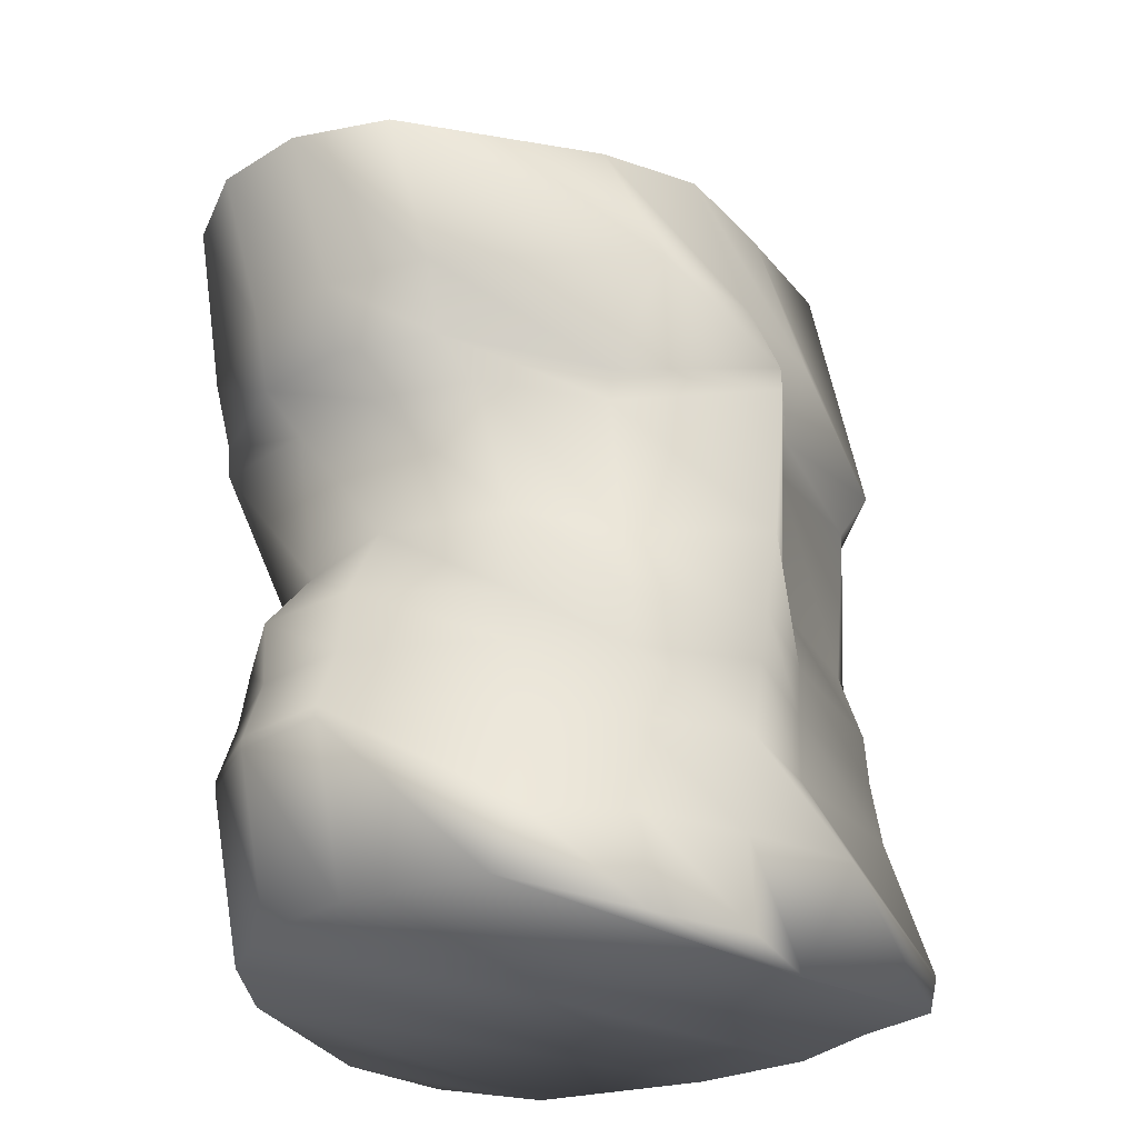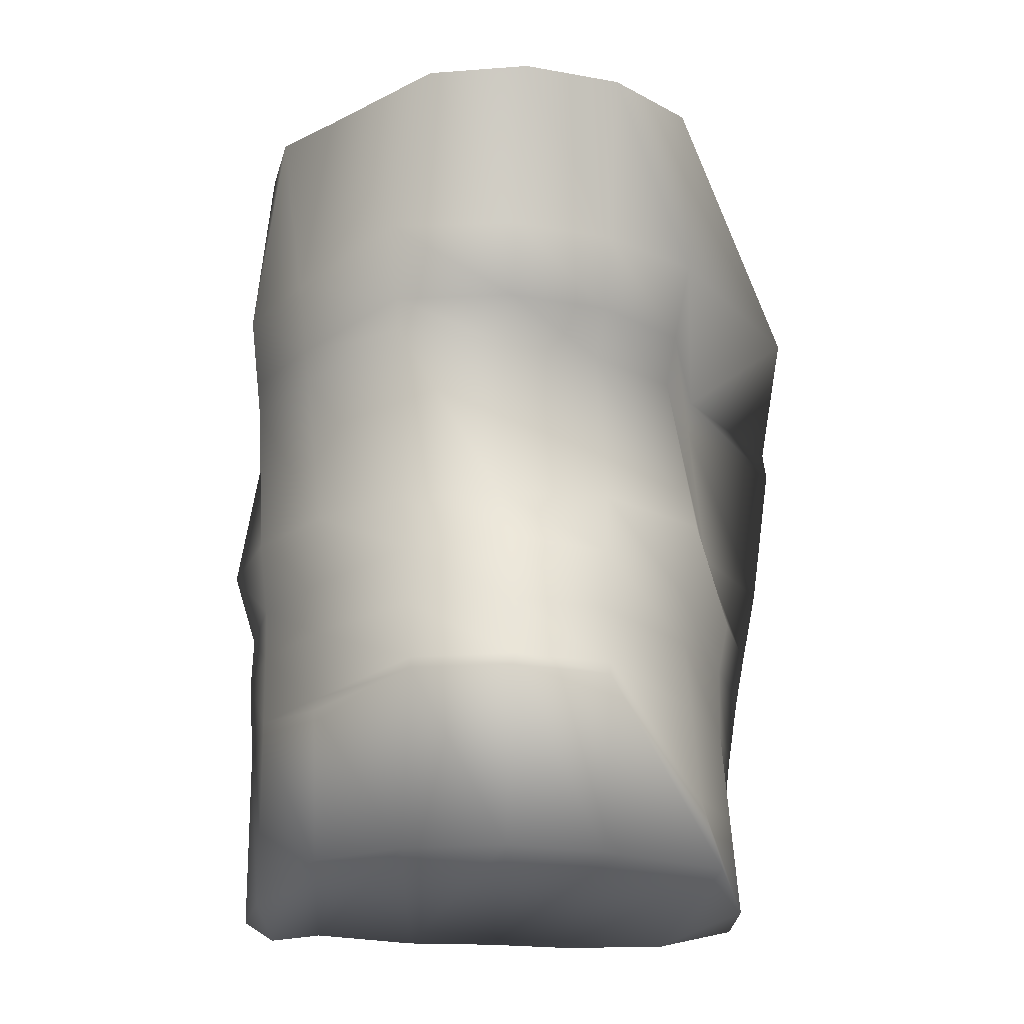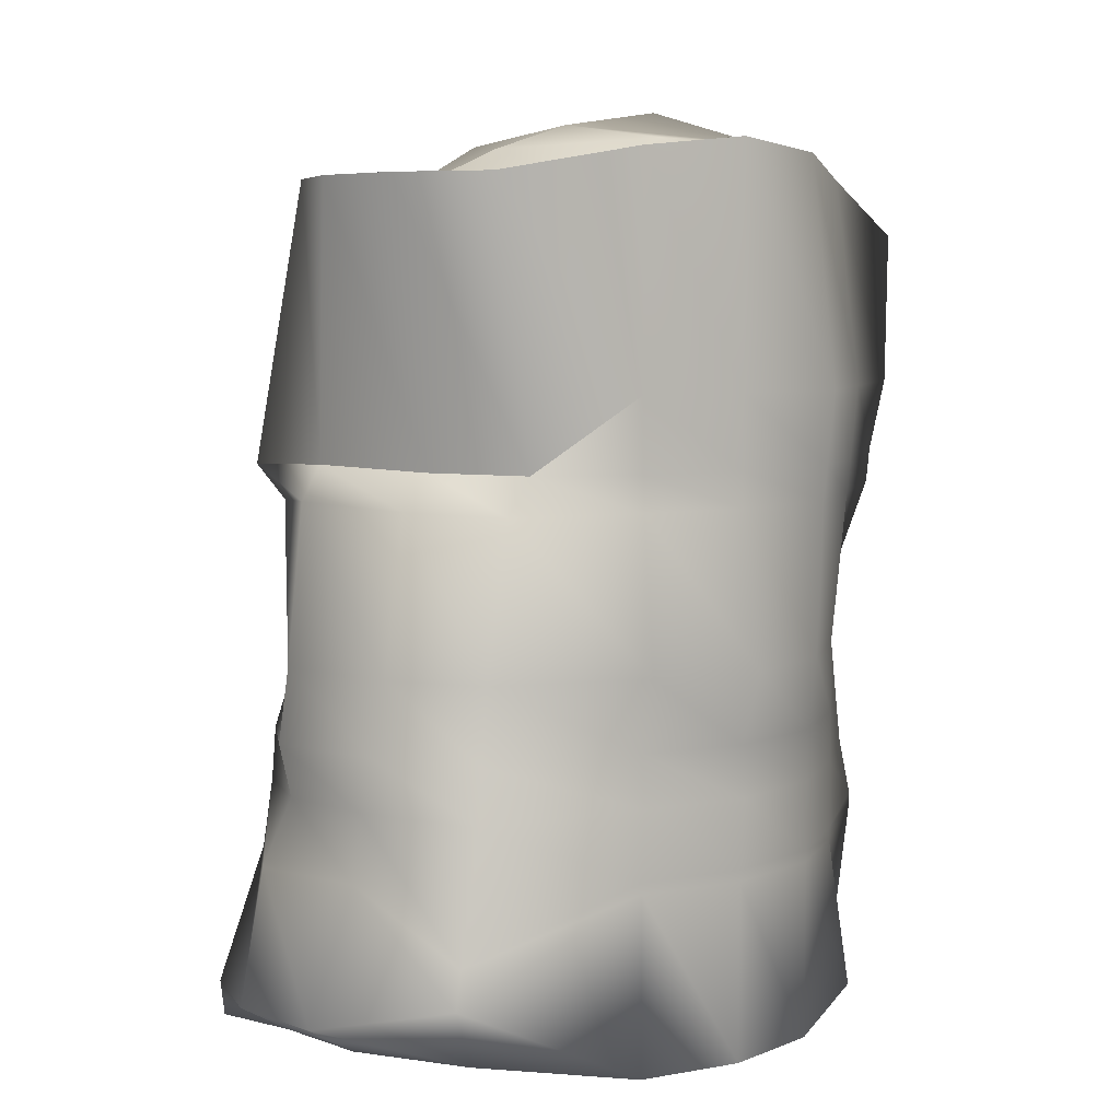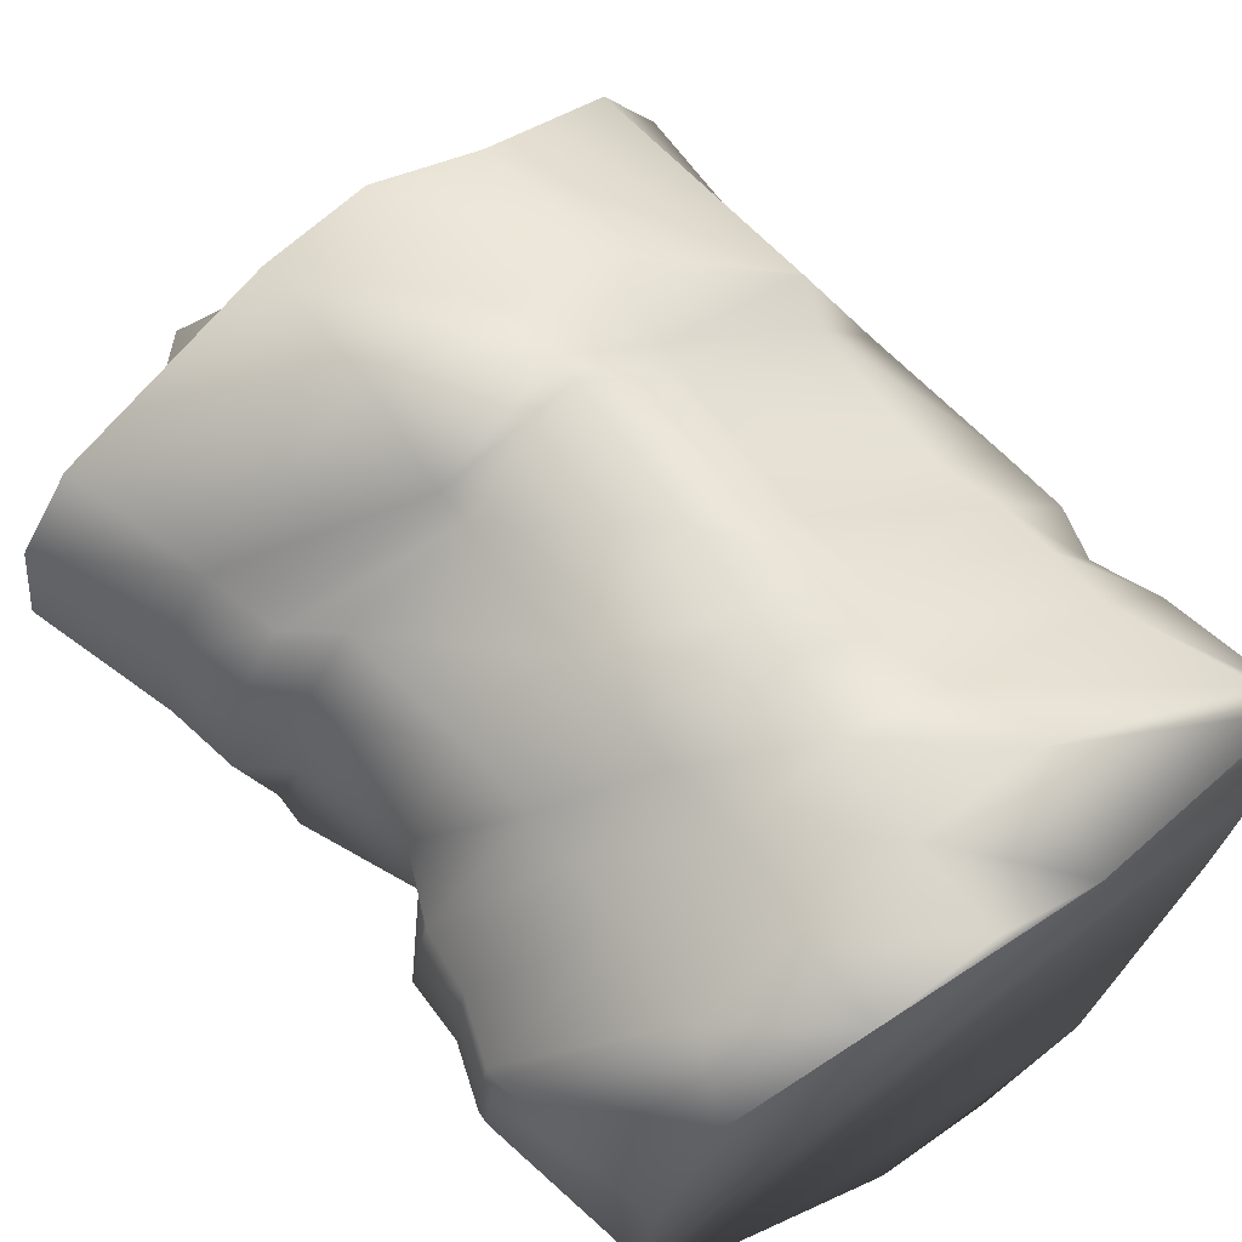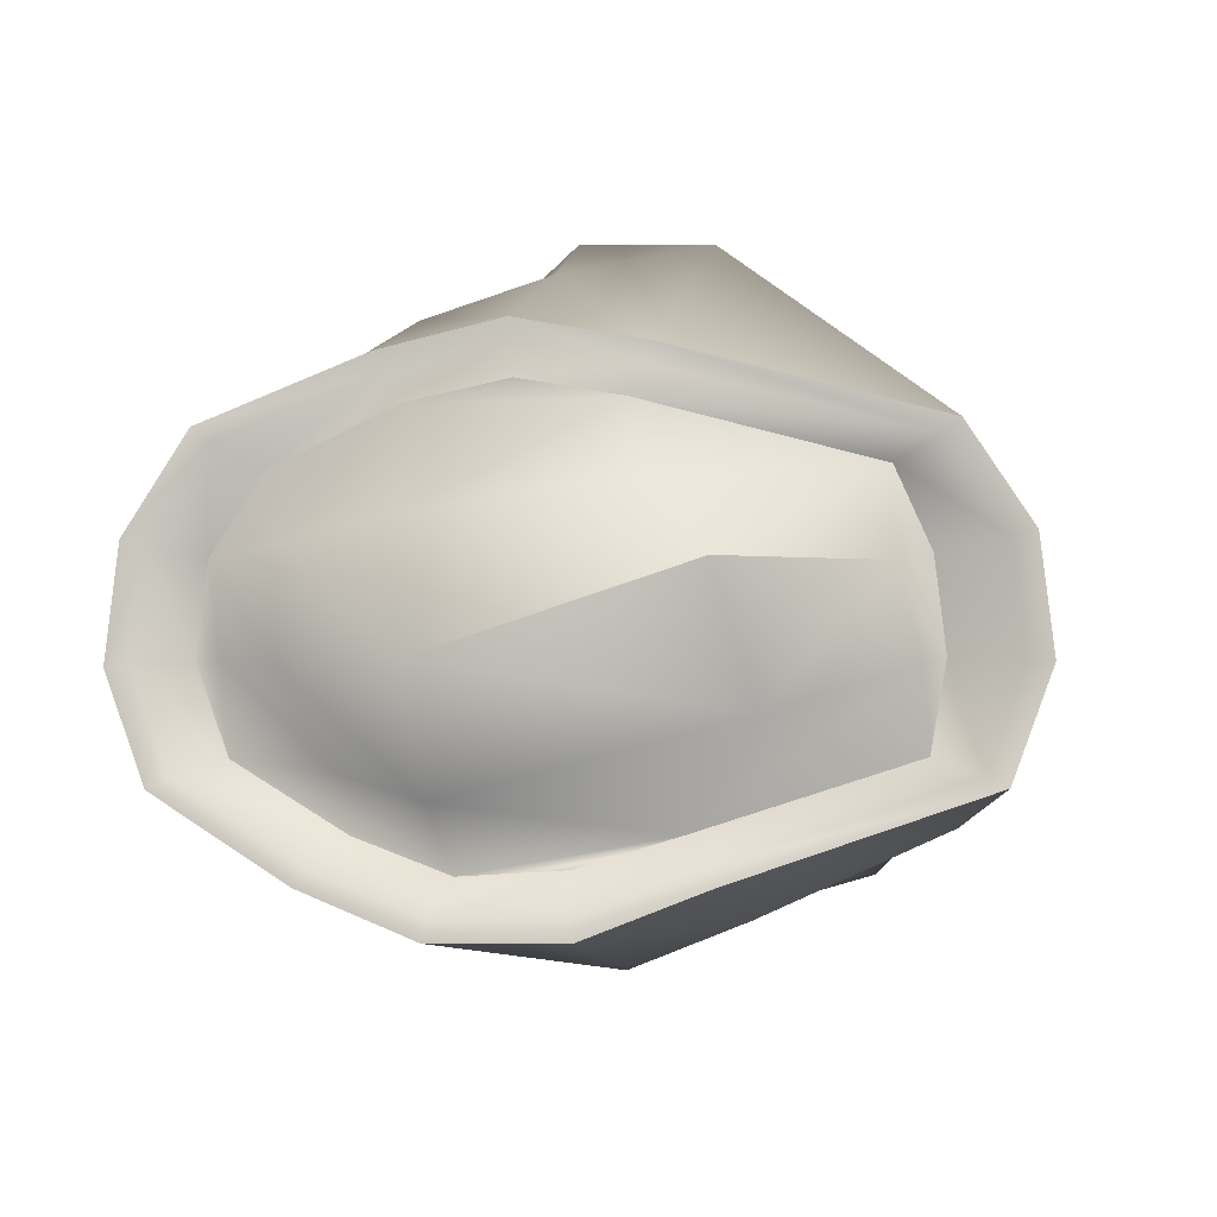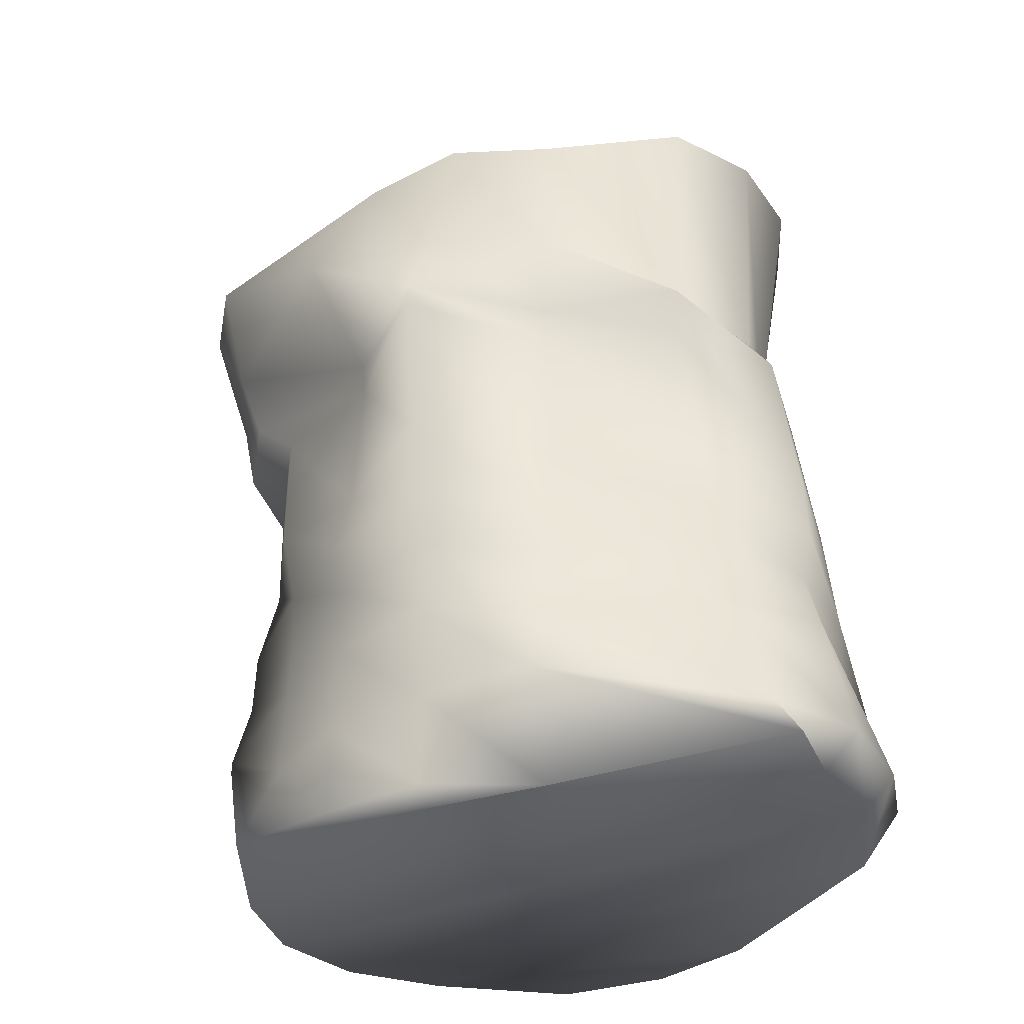
<metadata>
{"format":"obj","ext":"obj","renderer":"f3d","projection":"perspective","resolution":1024,"background":"white","views":[{"elev":-29.3,"azim":-40.7,"up":"+Y"},{"elev":-20.3,"azim":-102.0,"up":"+Y"},{"elev":6.1,"azim":129.7,"up":"+Y"},{"elev":64.1,"azim":-35.4,"up":"+Z"},{"elev":-4.3,"azim":-169.6,"up":"+Z"},{"elev":-34.5,"azim":22.7,"up":"+Y"}]}
</metadata>
<code>
v 0.2127 -1e-06 7.047
v -2.955 -1e-06 6.451
v 3.381 -1e-06 5.602
v -6.703 0.5052 4.764
v 10.24 1.073 3.916
v -8.322 0.5052 0.8444
v 10.14 1.073 1.431
v -8.661 0.5052 -2.009
v 10.48 1.073 -1.423
v -7.66 0.5052 -4.738
v 9.504 1.062 -4.77
v -5.493 0.5052 -6.871
v 4.791 -1e-06 -6.871
v -1.407 -1e-06 -8.038
v 1.832 -1e-06 -8.038
v 3.381 24.14 5.016
v 0.2127 24.58 5.612
v 3.642 18.84 6.579
v 0.2835 18.84 7.604
v 7.415 24.69 3.329
v 7.639 16.6 5.037
v 9.034 24.69 0.8444
v 8.788 16.8 1.333
v 9.373 24.69 -2.009
v 8.099 16.68 -2.061
v 8.372 24.69 -4.738
v 6.958 16.65 -4.738
v 4.791 25.42 -6.871
v 4.791 18.8 -6.871
v 1.832 25.73 -8.038
v 1.832 18.8 -8.038
v -1.407 25.42 -8.038
v -1.407 18.8 -8.878
v -4.365 24.76 -6.871
v -4.365 18.8 -7.711
v -10.56 23.27 -4.738
v -9.124 18.8 -5.578
v -11.56 23.27 -2.009
v -10.13 18.8 -2.009
v -11.22 23.27 0.8444
v -9.787 18.8 0.8444
v -9.601 23.27 3.329
v -8.398 18.73 3.763
v -2.955 24.44 5.016
v -3.508 18.65 8.223
v 3.574 2.792 7.406
v 0.212 2.804 6.891
v 9.681 1.807 4.691
v 11.32 1.824 2.101
v 11.56 1.782 -0.8164
v 10.58 2.876 -5.273
v 4.791 5.188 -6.871
v 1.832 5.188 -8.038
v -1.407 5.188 -8.038
v -4.365 5.188 -6.871
v -8.694 5.352 -4.738
v -9.695 5.352 -2.009
v -9.356 5.352 0.8444
v -5.575 2.804 4.522
v -2.955 2.804 6.209
v 6.984 24.69 2.986
v 3.145 24.14 4.547
v 7.415 24.69 3.329
v 3.381 24.14 5.016
v 8.483 24.69 0.6858
v 9.034 24.69 0.8444
v 8.797 24.69 -1.956
v 9.373 24.69 -2.009
v 7.87 24.69 -4.482
v 8.372 24.69 -4.738
v 4.45 25.42 -6.455
v 4.791 25.42 -6.871
v 1.712 25.73 -7.536
v 1.832 25.73 -8.038
v -1.287 25.43 -7.525
v -1.407 25.42 -8.038
v -4.025 24.76 -6.455
v -4.365 24.76 -6.871
v -10.06 23.27 -4.482
v -10.56 23.27 -4.738
v -10.98 23.27 -1.956
v -11.56 23.27 -2.009
v -10.67 23.27 0.6858
v -11.22 23.27 0.8444
v -9.171 23.27 2.986
v -9.601 23.27 3.329
v -2.72 24.44 4.547
v -2.955 24.44 5.016
v 0.2127 24.58 5.099
v 0.2127 24.58 5.612
v -2.465 24.72 3.762
v 0.0676 24.7 4.239
v 2.601 24.56 3.762
v -8.038 22.7 2.413
v -8.917 22.7 0.4264
v -9.189 22.72 -1.854
v -8.803 22.7 -4.037
v -3.593 23.99 -5.742
v -1.229 24.76 -6.486
v 1.359 24.67 -6.632
v 3.728 24.56 -5.742
v 6.682 23.93 -4.037
v 7.482 23.93 -1.855
v 7.211 23.93 0.4264
v 5.917 23.93 2.413
v 3.462 15.63 5.469
v 0.1822 15.51 8.878
v 3.465 11.22 5.326
v 0.278 11.25 8.311
v 7.306 15.59 4.25
v 7.786 11.2 3.329
v 9.492 15.81 1.334
v 10.13 11.3 1.294
v 9.075 15.67 -2.081
v 9.751 11.2 -2.011
v 7.875 15.59 -4.744
v 8.789 11.2 -4.804
v 4.804 15.63 -6.915
v 4.925 11.2 -7.361
v 1.832 15.63 -8.038
v 1.915 11.18 -8.757
v -1.407 15.65 -8.529
v -1.436 11.19 -8.329
v -4.365 15.65 -7.362
v -4.365 11.2 -6.871
v -8.689 15.65 -5.23
v -6.537 11.2 -4.744
v -8.414 15.63 -2.009
v -7.722 11.22 -2.036
v -8.076 15.63 0.8444
v -7.814 11.26 1.22
v -6.456 15.63 3.526
v -5.944 11.21 4.518
v -2.957 15.63 5.219
v -3.003 11.21 5.663
v 3.444 7.617 5.784
v 0.2374 7.575 7.566
v 3.384 5.598 5.826
v 0.2171 5.534 7.24
v 8.289 7.617 3.884
v 8.323 5.612 4.238
v 9.961 7.627 1.399
v 10.49 5.662 2.013
v 10.23 7.613 -1.5
v 10.23 5.597 -1.213
v 9.519 7.578 -5.151
v 10.32 3.956 -5.218
v 4.816 7.567 -6.974
v 4.792 5.526 -6.875
v 1.846 7.566 -8.173
v 1.833 5.526 -8.049
v -1.408 7.567 -8.049
v -1.407 5.526 -8.038
v -4.365 7.567 -6.871
v -4.365 5.526 -6.871
v -8.103 7.478 -4.738
v -8.694 5.689 -4.738
v -9.128 7.483 -2.015
v -9.695 5.689 -2.009
v -8.766 7.478 0.8444
v -9.356 5.689 0.8444
v -5.583 7.584 4.129
v -5.575 5.552 4.286
v -3.015 7.578 5.987
v -2.955 5.552 5.972
v 3.472 16.59 5.771
v 0.2366 16.31 8.784
v 7.639 16.6 5.037
v 8.788 16.8 1.333
v 8.099 16.68 -2.061
v 6.958 16.65 -4.738
v 4.791 16.65 -6.871
v 1.832 16.65 -8.038
v -1.407 16.66 -8.641
v -4.365 16.66 -7.474
v -8.689 16.66 -5.342
v -9.69 16.65 -2.009
v -9.351 16.65 0.8444
v -7.732 16.65 3.463
v -2.995 16.61 5.334
v 3.526 9.11 5.824
v 0.2569 9.017 7.853
v 8.155 9.121 3.865
v 10.29 9.16 1.524
v 10.03 9.101 -1.711
v 9.152 9.102 -4.919
v 4.791 9.07 -6.871
v 1.839 9.065 -8.109
v -1.412 9.07 -8.086
v -4.365 9.07 -6.871
v -7.804 9.239 -4.741
v -9.152 9.353 -2.104
v -8.616 9.266 0.9601
v -5.663 9.073 4.166
v -3.15 9.065 6.265
v 7.211 23.93 0.4264
v 7.482 23.93 -1.855
v 6.952 23.93 -1.759
v 6.682 23.93 -4.037
v -8.121 22.85 0.2638
v -8.917 22.7 0.4264
v -8.038 22.7 2.413
v -8.803 22.7 -4.037
v -9.189 22.72 -1.854
v -8.719 23.2 -2.068
v 2.146 26.25 -1.973
v 5.2 25.45 -2.001
v 1.71 25.81 -5.051
v 4.107 24.5 -4.373
v 1.359 24.67 -6.632
v 3.728 24.56 -5.742
v 5.917 23.93 2.413
v 5.512 24.27 0.7141
v 2.457 25.72 1.191
v 2.601 24.56 3.762
v 0.0676 24.7 4.239
v -2.465 24.72 3.762
v -2.78 25.48 1.951
v -4.591 27.02 0.05383
v -4.591 27.02 0.05383
v -5.492 26.01 -3.224
v -3.593 23.99 -5.742
v -1.229 24.76 -6.486
g grainbags
f 1 2 3
f 2 4 3
f 3 4 5
f 4 6 5
f 5 6 7
f 6 8 7
f 7 8 9
f 8 10 9
f 9 10 11
f 10 12 11
f 11 12 13
f 12 14 13
f 13 14 15
f 16 17 18
f 17 19 18
f 20 16 21
f 16 18 21
f 22 20 23
f 20 21 23
f 24 22 25
f 22 23 25
f 26 24 27
f 24 25 27
f 28 26 29
f 26 27 29
f 30 28 31
f 28 29 31
f 32 30 33
f 30 31 33
f 34 32 35
f 32 33 35
f 36 34 37
f 34 35 37
f 38 36 39
f 36 37 39
f 40 38 41
f 38 39 41
f 42 40 43
f 40 41 43
f 44 42 45
f 42 43 45
f 17 44 19
f 44 45 19
f 46 47 3
f 47 1 3
f 48 46 5
f 46 3 5
f 49 48 7
f 48 5 7
f 50 49 9
f 49 7 9
f 51 50 11
f 50 9 11
f 52 51 13
f 51 11 13
f 53 52 15
f 52 13 15
f 54 53 14
f 53 15 14
f 55 54 12
f 54 14 12
f 56 55 10
f 55 12 10
f 57 56 8
f 56 10 8
f 58 57 6
f 57 8 6
f 59 58 4
f 58 6 4
f 60 59 2
f 59 4 2
f 47 60 1
f 60 2 1
f 61 62 63
f 62 64 63
f 65 61 66
f 61 63 66
f 67 65 68
f 65 66 68
f 69 67 70
f 67 68 70
f 71 69 72
f 69 70 72
f 73 71 74
f 71 72 74
f 75 73 76
f 73 74 76
f 77 75 78
f 75 76 78
f 79 77 80
f 77 78 80
f 81 79 82
f 79 80 82
f 83 81 84
f 81 82 84
f 85 83 86
f 83 84 86
f 87 85 88
f 85 86 88
f 89 87 90
f 87 88 90
f 62 89 64
f 89 90 64
f 91 87 92
f 87 89 92
f 92 89 93
f 89 62 93
f 94 85 91
f 85 87 91
f 95 83 94
f 83 85 94
f 96 81 95
f 81 83 95
f 97 79 96
f 79 81 96
f 98 77 97
f 77 79 97
f 99 75 98
f 75 77 98
f 100 73 99
f 73 75 99
f 101 71 100
f 71 73 100
f 102 69 101
f 69 71 101
f 103 67 102
f 67 69 102
f 104 65 103
f 65 67 103
f 105 61 104
f 61 65 104
f 93 62 105
f 62 61 105
f 106 107 108
f 107 109 108
f 110 106 111
f 106 108 111
f 112 110 113
f 110 111 113
f 114 112 115
f 112 113 115
f 116 114 117
f 114 115 117
f 118 116 119
f 116 117 119
f 120 118 121
f 118 119 121
f 122 120 123
f 120 121 123
f 124 122 125
f 122 123 125
f 126 124 127
f 124 125 127
f 128 126 129
f 126 127 129
f 130 128 131
f 128 129 131
f 132 130 133
f 130 131 133
f 134 132 135
f 132 133 135
f 107 134 109
f 134 135 109
f 136 137 138
f 137 139 138
f 138 139 46
f 139 47 46
f 140 136 141
f 136 138 141
f 141 138 48
f 138 46 48
f 142 140 143
f 140 141 143
f 143 141 49
f 141 48 49
f 144 142 145
f 142 143 145
f 145 143 50
f 143 49 50
f 146 144 147
f 144 145 147
f 147 145 51
f 145 50 51
f 148 146 149
f 146 147 149
f 149 147 52
f 147 51 52
f 150 148 151
f 148 149 151
f 151 149 53
f 149 52 53
f 152 150 153
f 150 151 153
f 153 151 54
f 151 53 54
f 154 152 155
f 152 153 155
f 155 153 55
f 153 54 55
f 156 154 157
f 154 155 157
f 157 155 56
f 155 55 56
f 158 156 159
f 156 157 159
f 159 157 57
f 157 56 57
f 160 158 161
f 158 159 161
f 161 159 58
f 159 57 58
f 162 160 163
f 160 161 163
f 163 161 59
f 161 58 59
f 164 162 165
f 162 163 165
f 165 163 60
f 163 59 60
f 137 164 139
f 164 165 139
f 139 165 47
f 165 60 47
f 18 19 166
f 19 167 166
f 166 167 106
f 167 107 106
f 18 166 168
f 168 166 110
f 166 106 110
f 169 168 112
f 168 110 112
f 170 169 114
f 169 112 114
f 171 170 116
f 170 114 116
f 171 172 29
f 172 171 118
f 171 116 118
f 31 29 173
f 29 172 173
f 173 172 120
f 172 118 120
f 33 31 174
f 31 173 174
f 174 173 122
f 173 120 122
f 35 33 175
f 33 174 175
f 175 174 124
f 174 122 124
f 37 35 176
f 35 175 176
f 176 175 126
f 175 124 126
f 39 37 177
f 37 176 177
f 177 176 128
f 176 126 128
f 41 39 178
f 39 177 178
f 178 177 130
f 177 128 130
f 43 41 179
f 41 178 179
f 179 178 132
f 178 130 132
f 45 43 180
f 43 179 180
f 180 179 134
f 179 132 134
f 19 45 167
f 45 180 167
f 167 180 107
f 180 134 107
f 108 109 181
f 109 182 181
f 181 182 136
f 182 137 136
f 111 108 183
f 108 181 183
f 183 181 140
f 181 136 140
f 113 111 184
f 111 183 184
f 184 183 142
f 183 140 142
f 115 113 185
f 113 184 185
f 185 184 144
f 184 142 144
f 117 115 186
f 115 185 186
f 186 185 146
f 185 144 146
f 119 117 187
f 117 186 187
f 187 186 148
f 186 146 148
f 121 119 188
f 119 187 188
f 188 187 150
f 187 148 150
f 123 121 189
f 121 188 189
f 189 188 152
f 188 150 152
f 125 123 190
f 123 189 190
f 190 189 154
f 189 152 154
f 127 125 191
f 125 190 191
f 191 190 156
f 190 154 156
f 129 127 192
f 127 191 192
f 192 191 158
f 191 156 158
f 131 129 193
f 129 192 193
f 193 192 160
f 192 158 160
f 133 131 194
f 131 193 194
f 194 193 162
f 193 160 162
f 135 133 195
f 133 194 195
f 195 194 164
f 194 162 164
f 109 135 182
f 135 195 182
f 182 195 137
f 195 164 137
f 196 197 198
f 197 199 198
f 200 201 202
f 203 204 205
f 205 204 200
f 204 201 200
f 206 207 208
f 207 209 208
f 208 209 210
f 209 211 210
f 207 198 209
f 198 199 209
f 199 211 209
f 212 196 213
f 213 196 207
f 196 198 207
f 214 215 213
f 215 212 213
f 214 213 206
f 213 207 206
f 216 215 217
f 215 214 217
f 217 214 218
f 218 202 217
f 218 214 219
f 214 206 219
f 218 219 202
f 219 200 202
f 220 206 221
f 206 208 221
f 220 221 200
f 221 205 200
f 221 208 222
f 208 210 222
f 222 210 223
f 221 222 205
f 222 203 205

</code>
